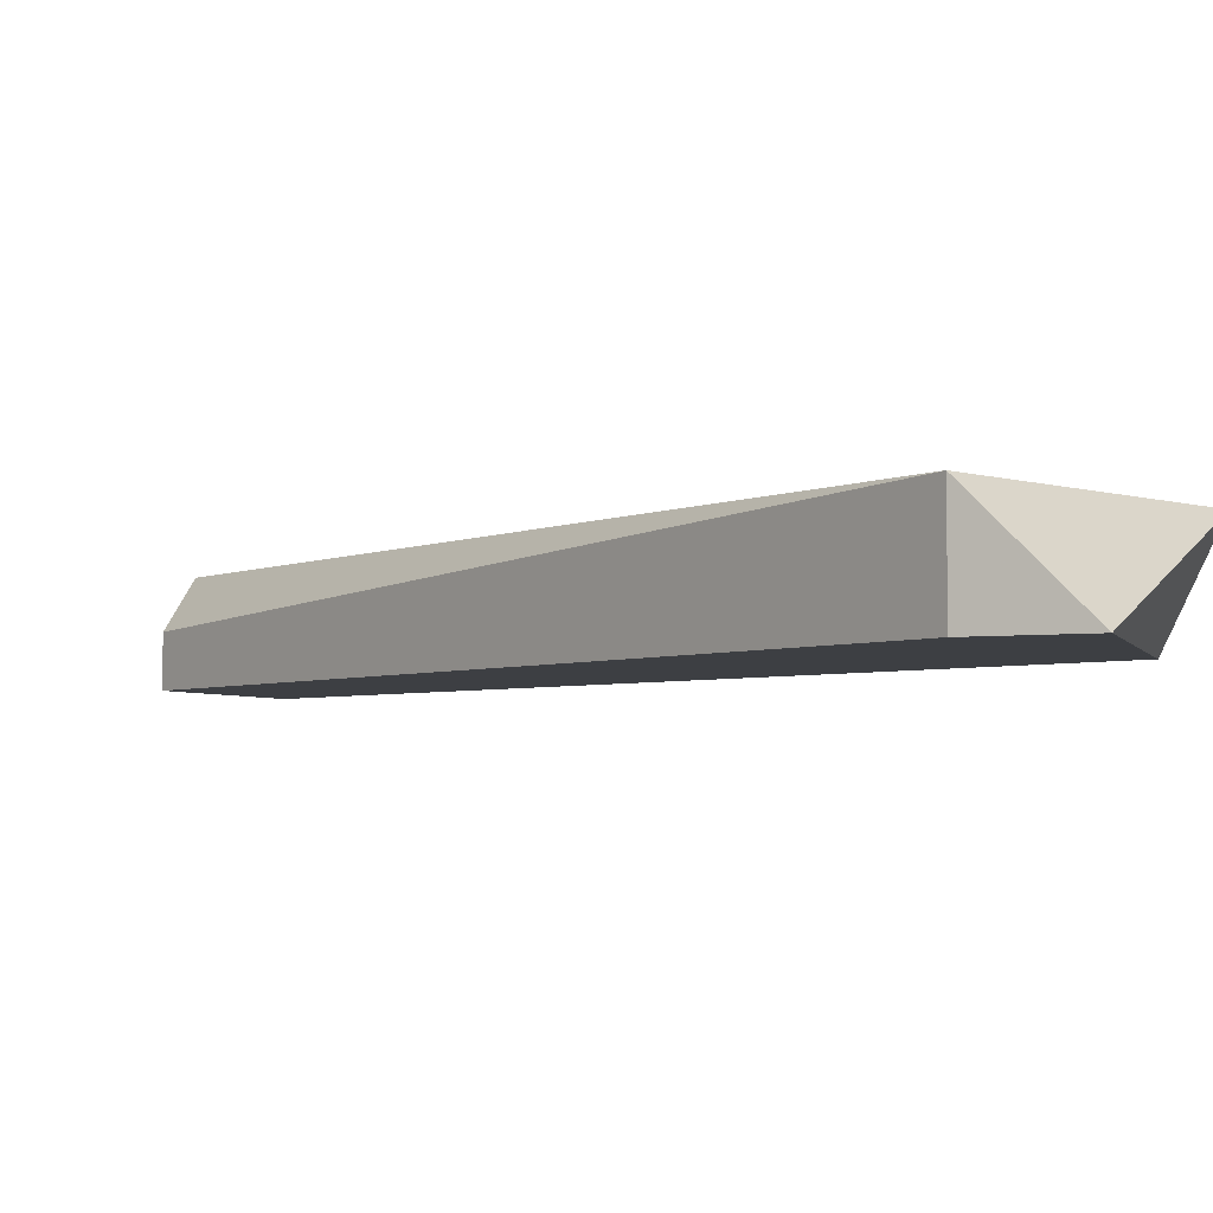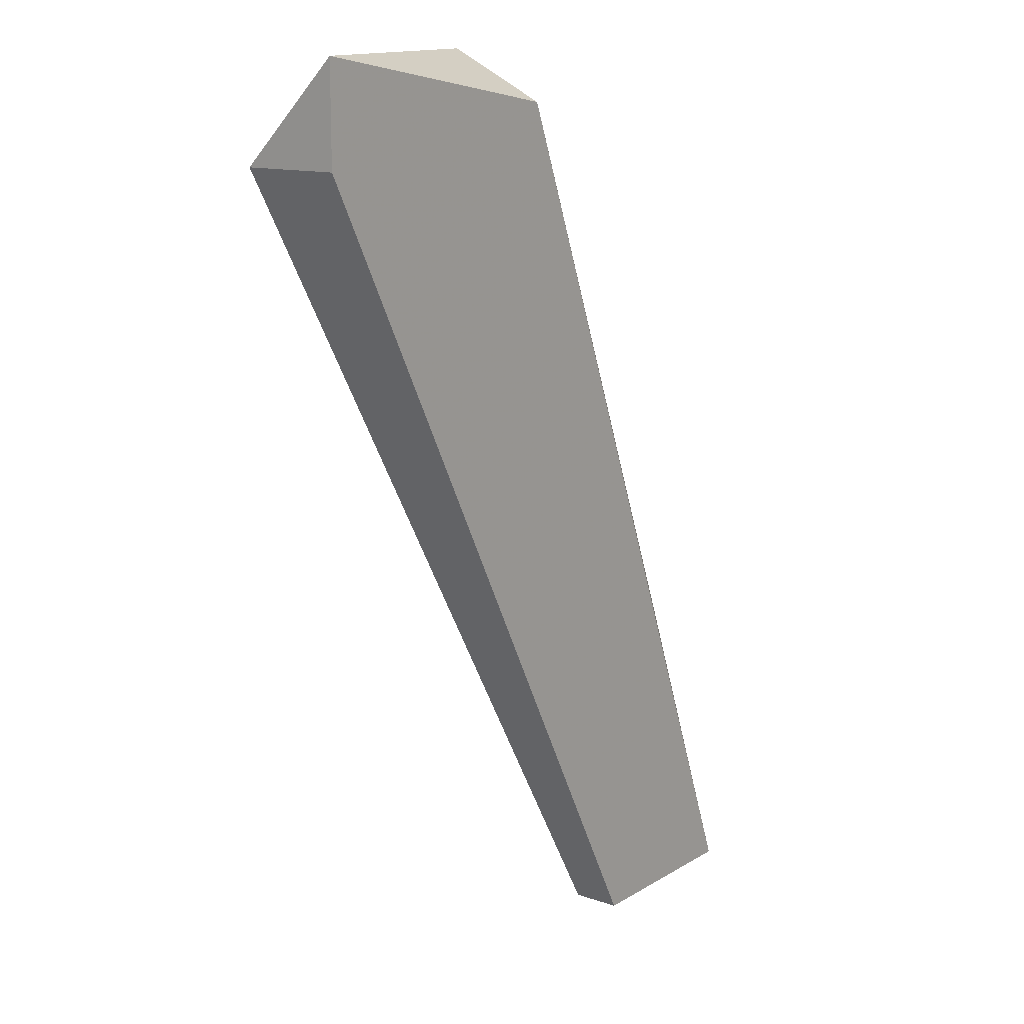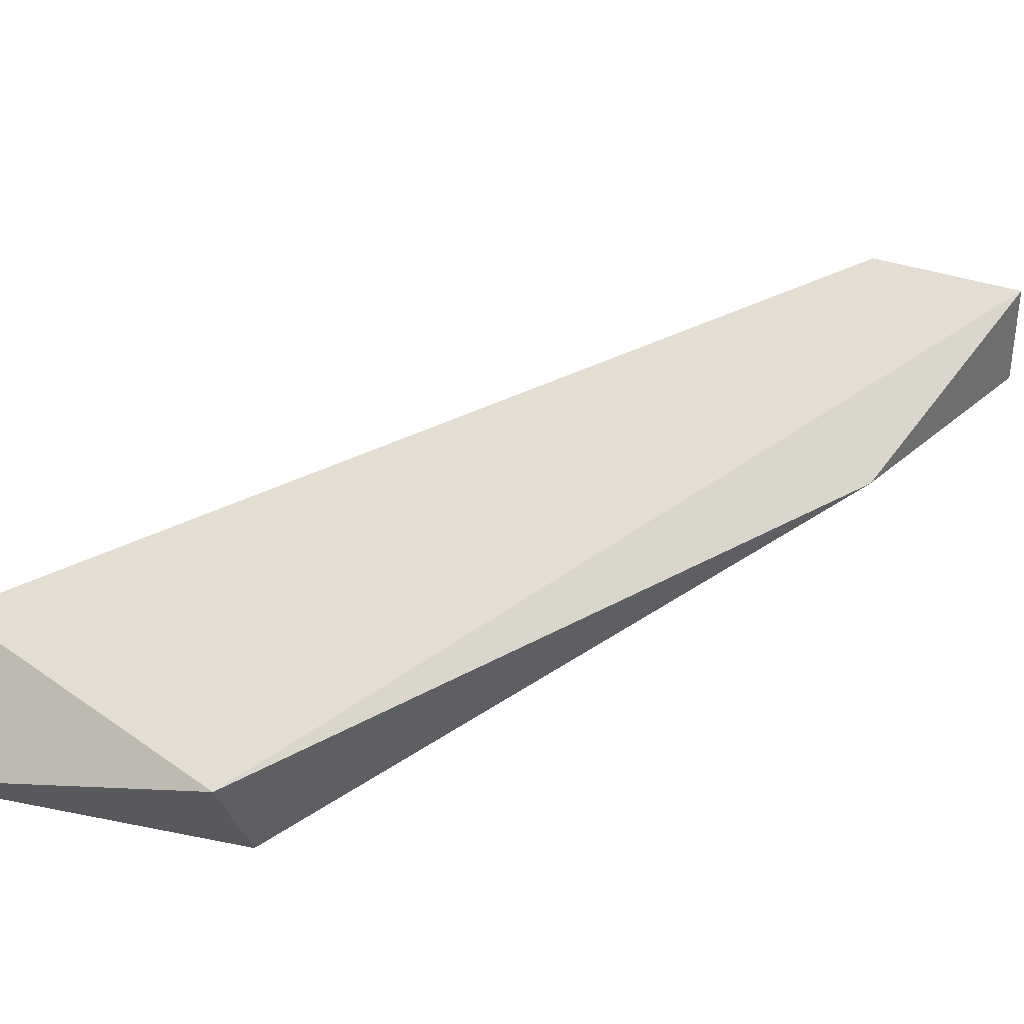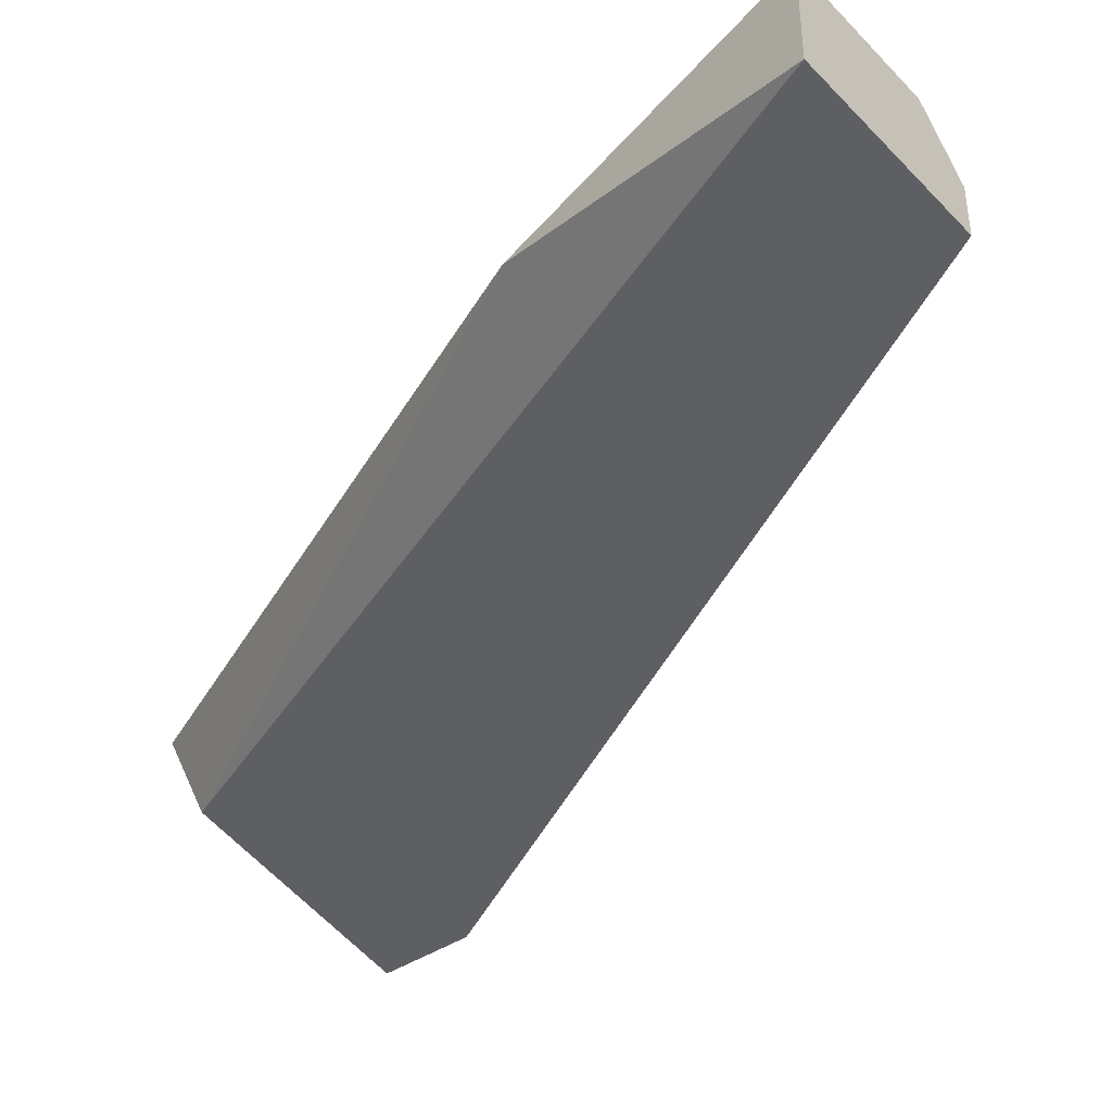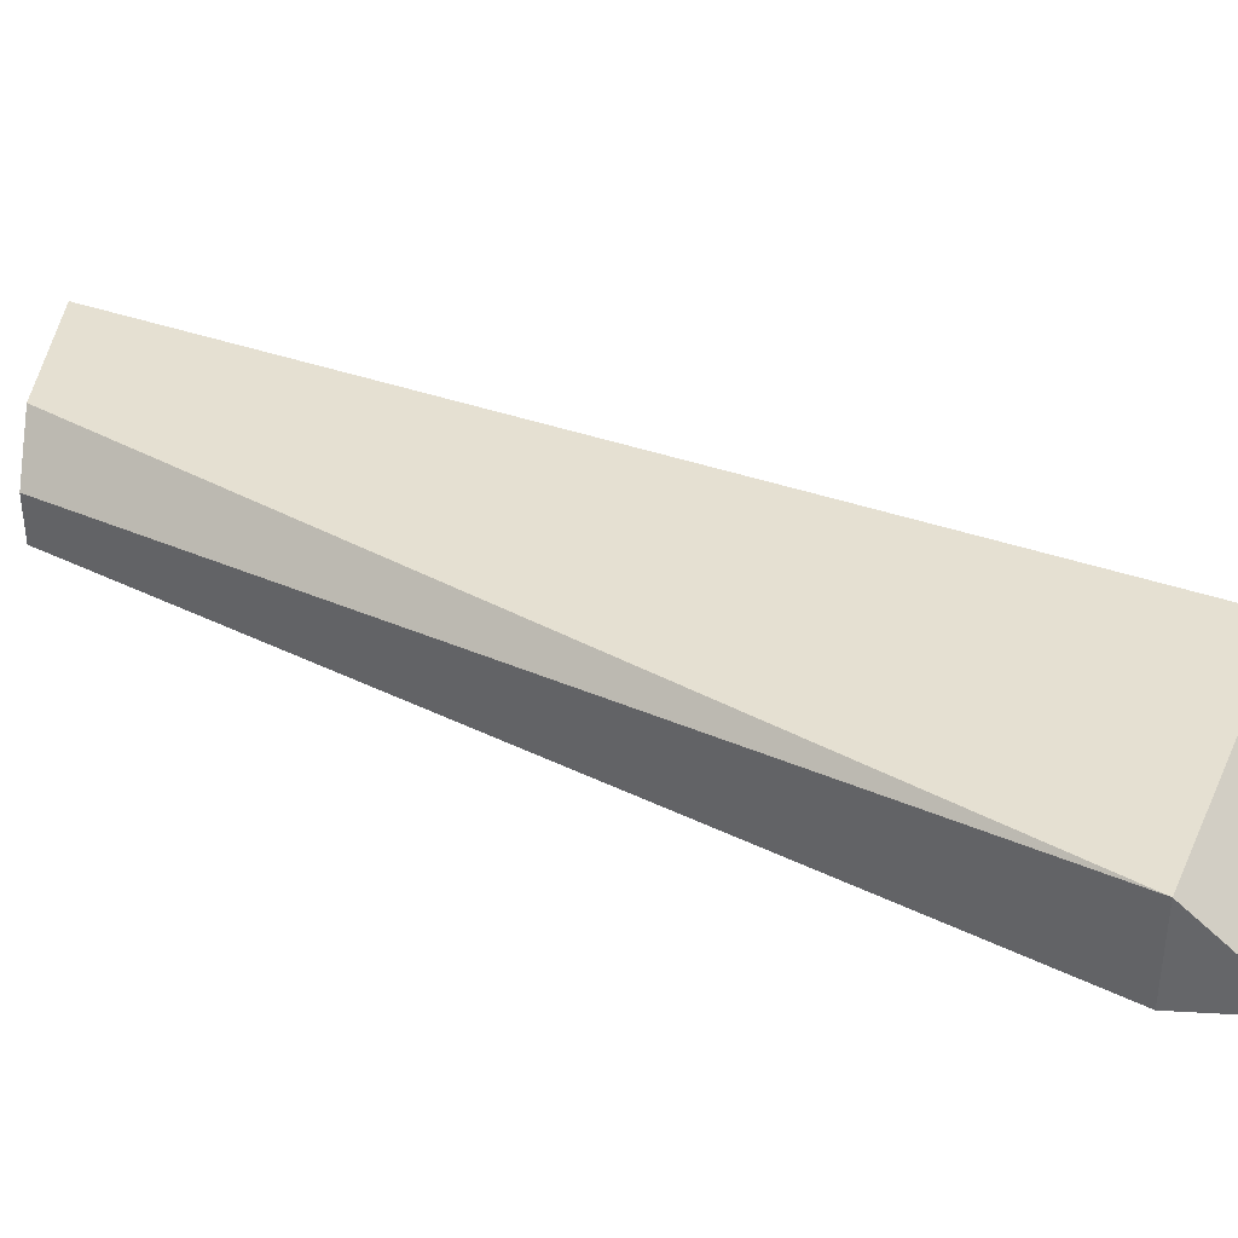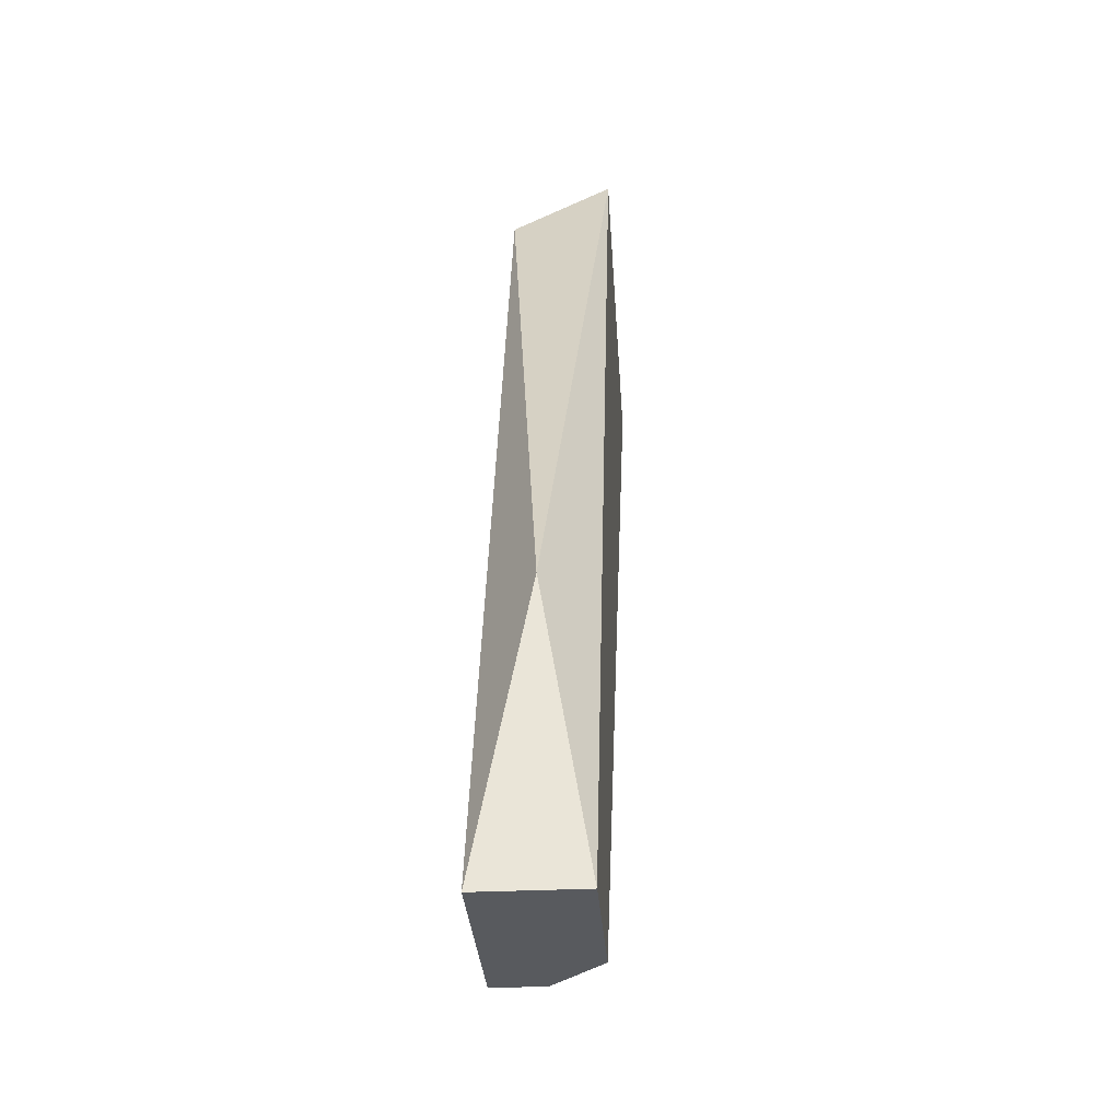
<metadata>
{"format":"obj","ext":"obj","renderer":"f3d","projection":"perspective","resolution":1024,"background":"white","views":[{"elev":-4.0,"azim":114.9,"up":"+Z"},{"elev":13.5,"azim":127.4,"up":"+Y"},{"elev":36.0,"azim":-155.3,"up":"+Z"},{"elev":-40.9,"azim":-50.7,"up":"+Z"},{"elev":37.7,"azim":94.3,"up":"+Z"},{"elev":-30.7,"azim":-86.0,"up":"+Y"}]}
</metadata>
<code>
v 0.001595 0.03555 -0.03403
v 0.001595 0.0346 -0.03592
v -0.004093 0.02323 -0.03498
v -0.001246 0.01754 -0.03592
v -0.001246 0.01754 -0.03498
v -0.002195 0.01754 -0.03403
v 0.007285 0.03366 -0.03592
v 0.007285 0.03366 -0.03403
v 0.007285 0.03555 -0.03592
v -0.005041 0.01754 -0.03592
v -0.005041 0.01754 -0.03403
f 7 2 9
f 1 11 8
f 11 10 5
f 7 8 5
f 7 10 2
f 11 1 3
f 10 11 3
f 2 10 3
f 1 2 3
f 10 7 4
f 5 10 4
f 7 5 4
f 8 11 6
f 11 5 6
f 5 8 6
f 1 8 9
f 8 7 9
f 2 1 9

</code>
